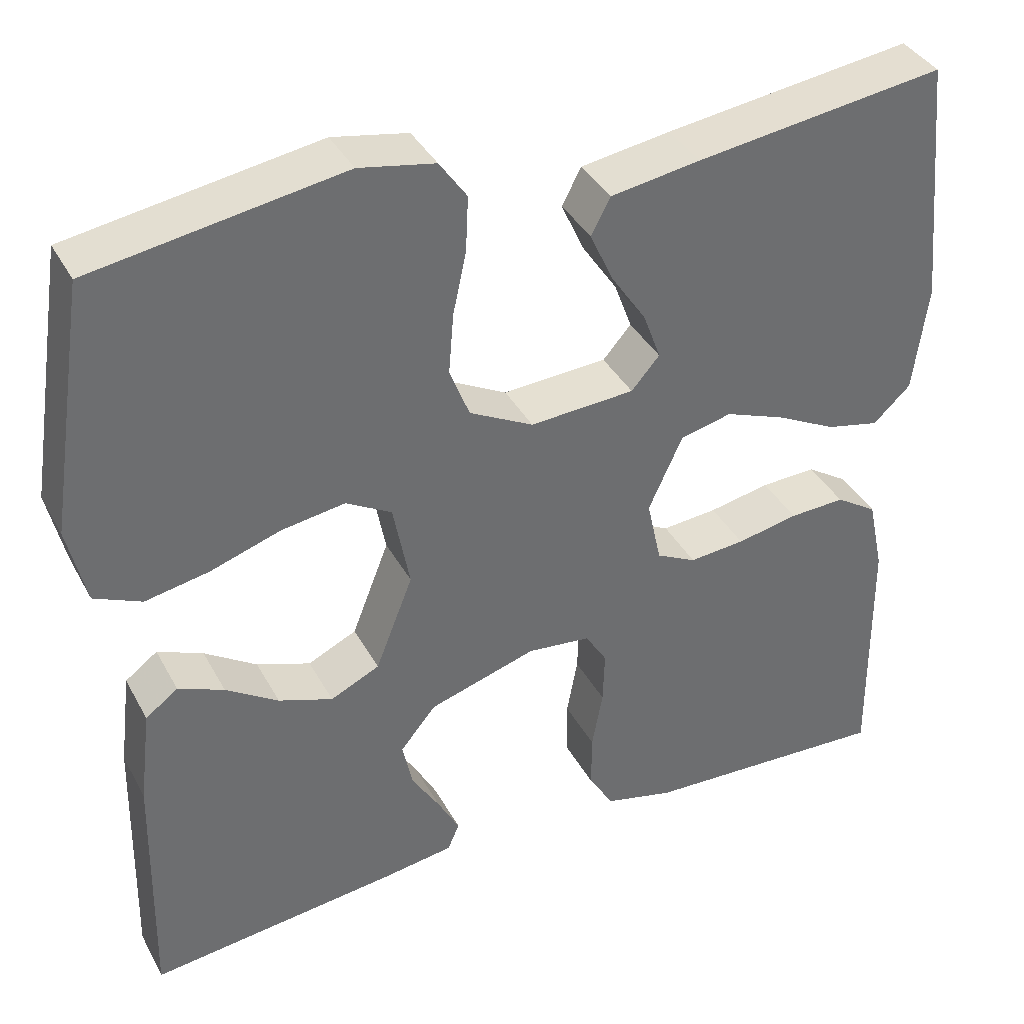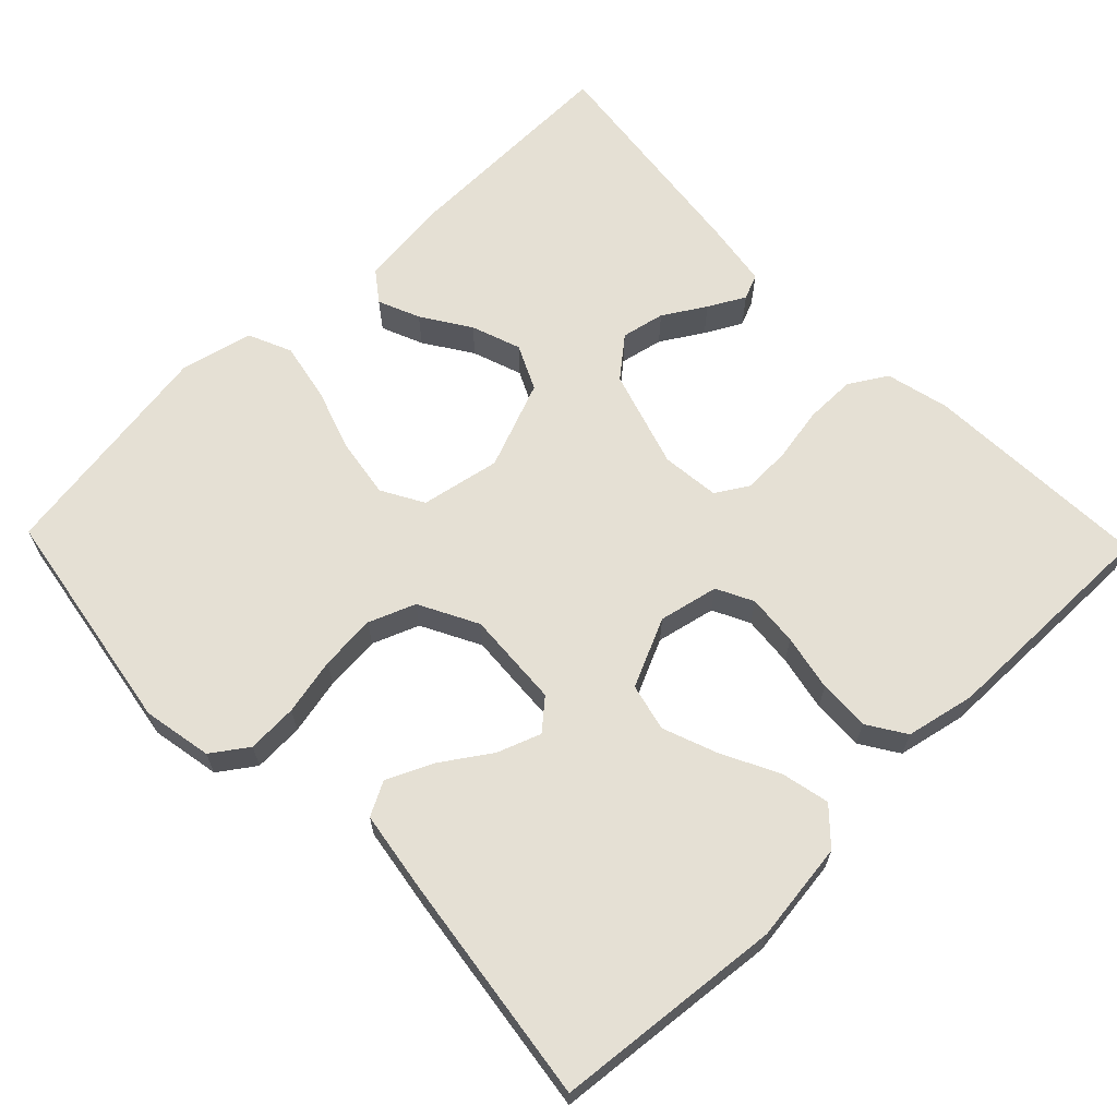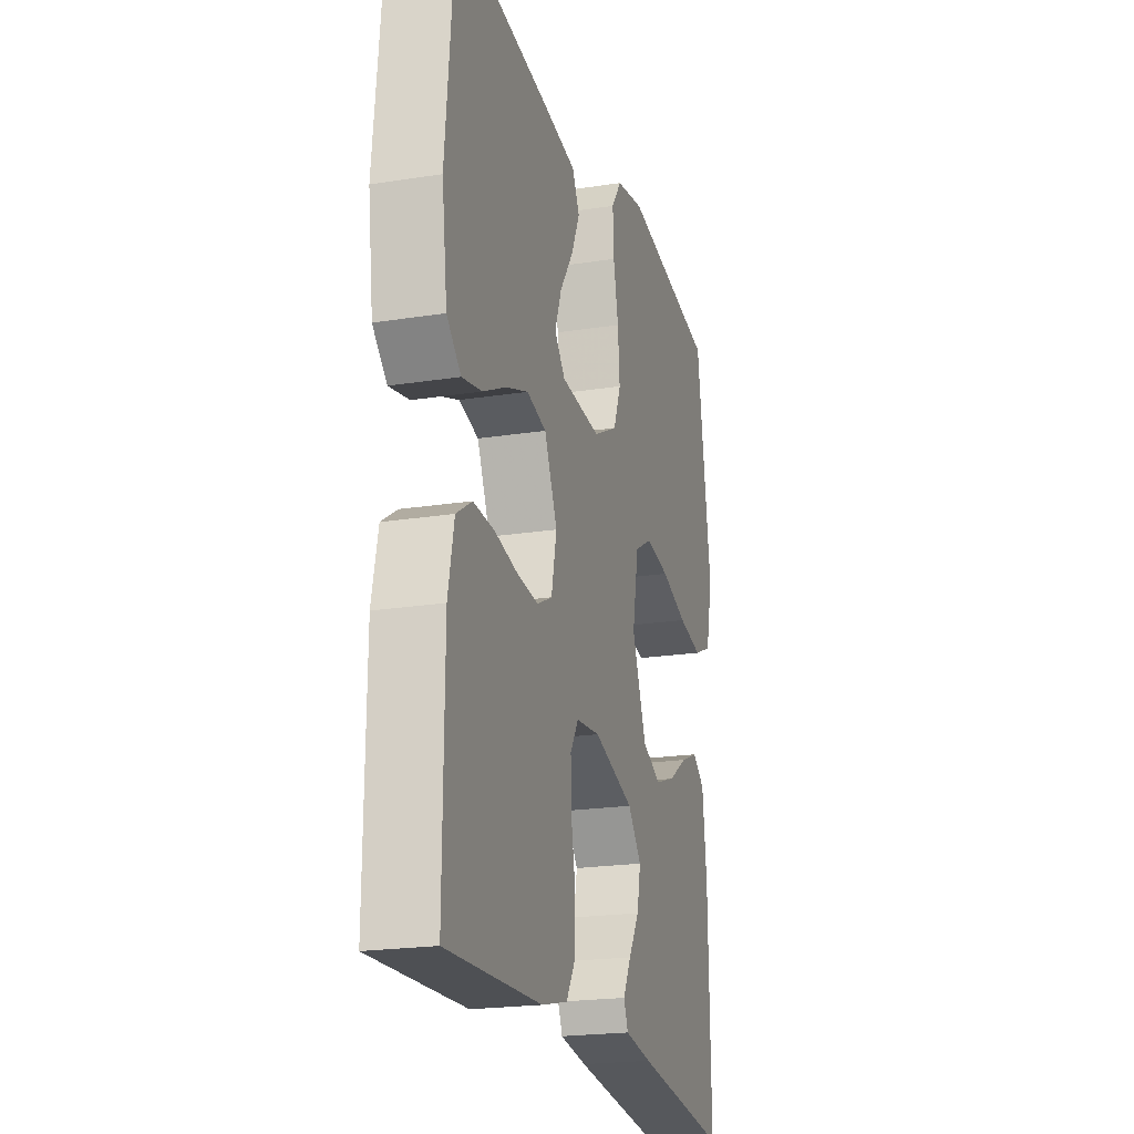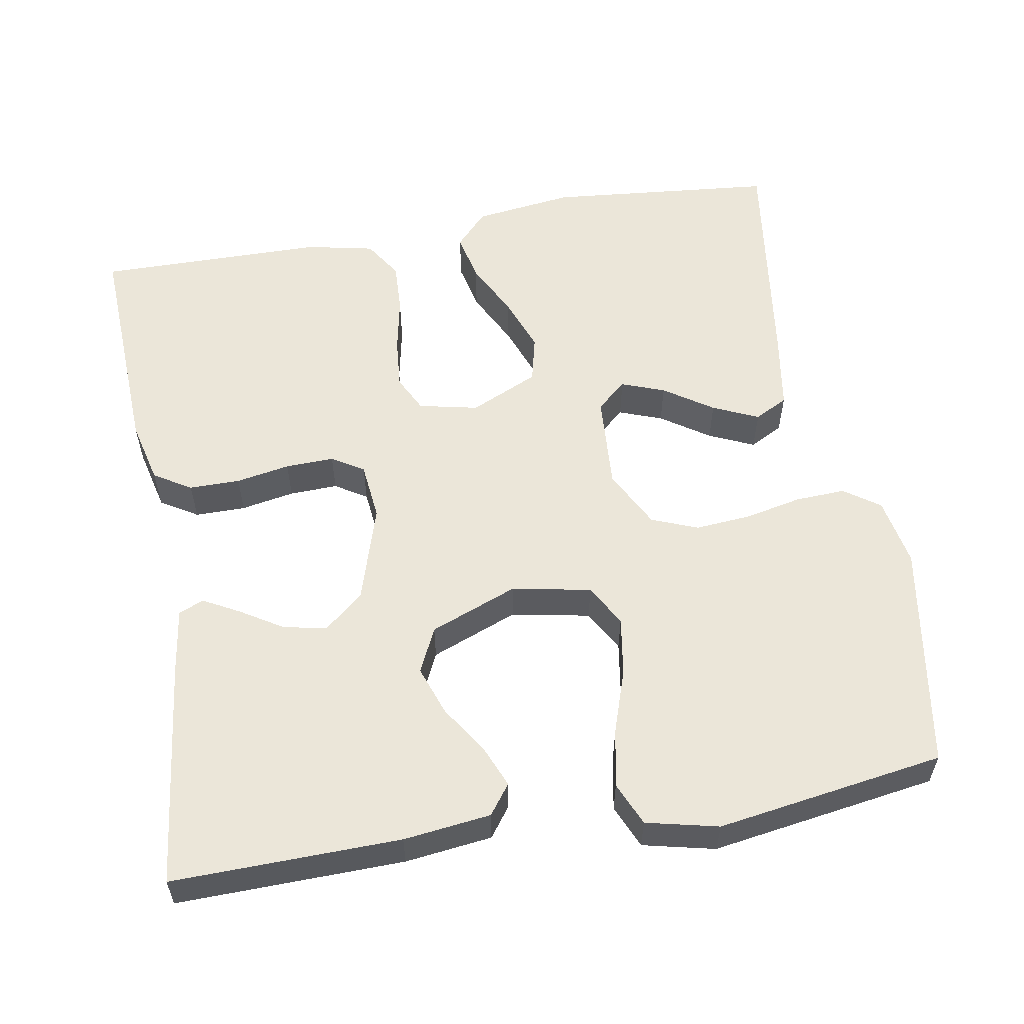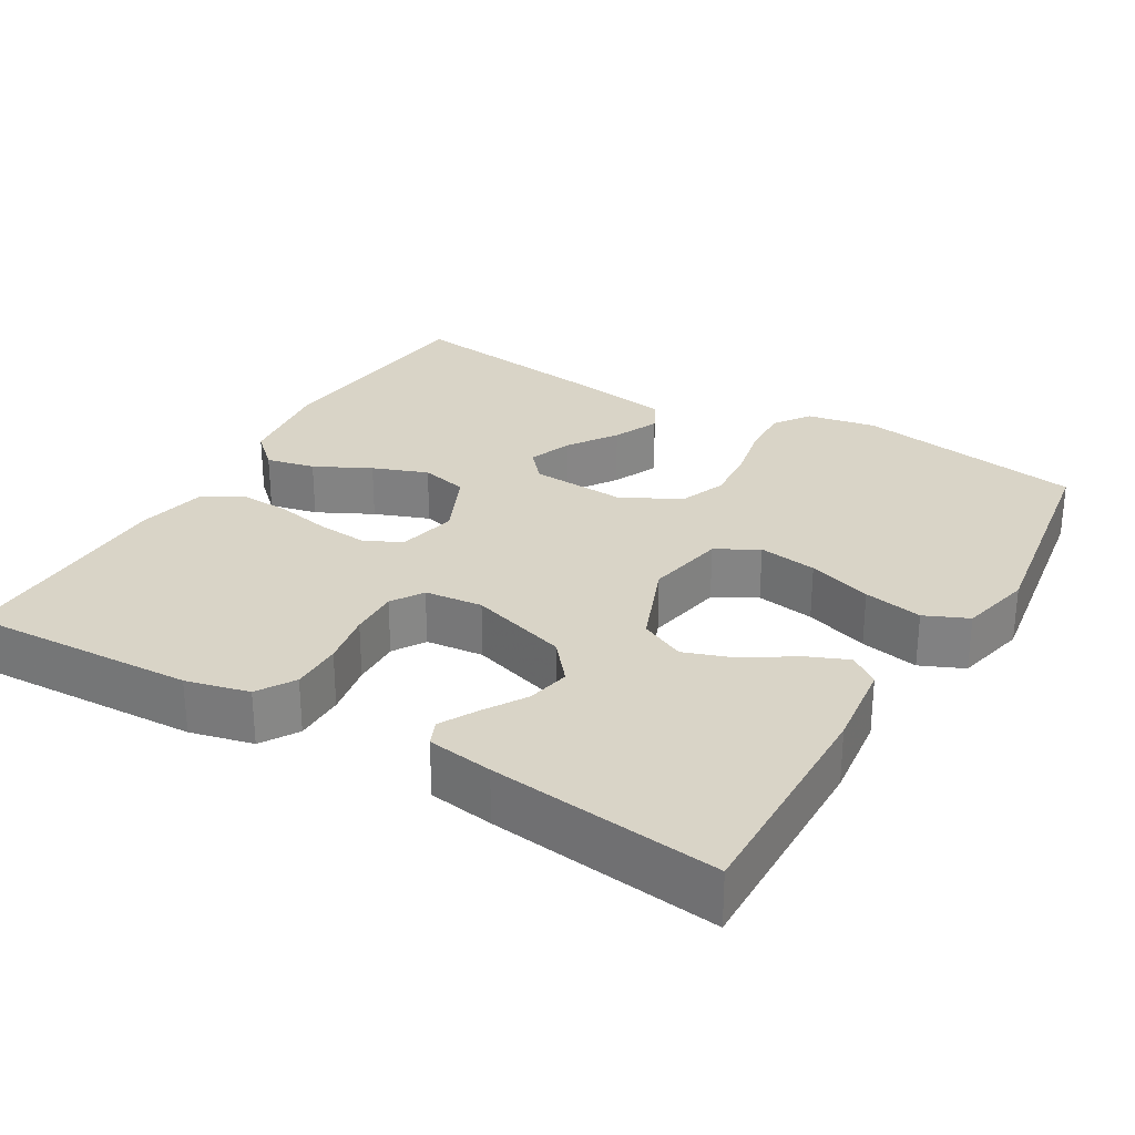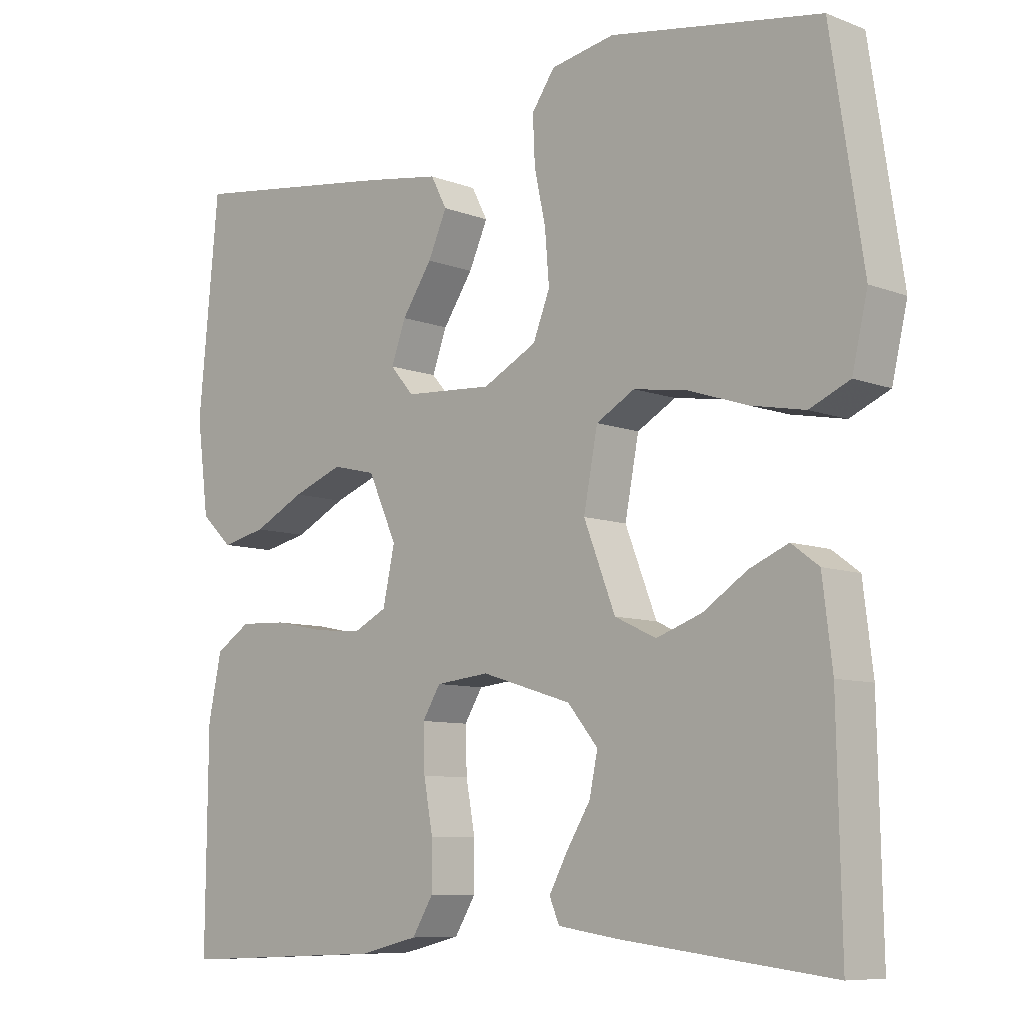
<metadata>
{"format":"obj","ext":"obj","renderer":"f3d","projection":"perspective","resolution":1024,"background":"white","views":[{"elev":37.7,"azim":-25.7,"up":"+Z"},{"elev":65.3,"azim":45.9,"up":"+Y"},{"elev":-21.1,"azim":105.7,"up":"+Z"},{"elev":57.0,"azim":-99.9,"up":"+Y"},{"elev":28.5,"azim":-149.5,"up":"+Y"},{"elev":-8.5,"azim":-136.1,"up":"+Z"}]}
</metadata>
<code>
v 0.5 0.07 0.5
v 0.529 0.07 0.2
v 0.512 0.07 0.069
v 0.467 0.07 0.027
v 0.403 0.07 0.041
v 0.33 0.07 0.078
v 0.258 0.07 0.105
v 0.196 0.07 0.09
v 0.155 0.07 0
v 0.172 0.07 -0.078
v 0.22 0.07 -0.102
v 0.287 0.07 -0.096
v 0.361 0.07 -0.081
v 0.428 0.07 -0.078
v 0.478 0.07 -0.11
v 0.497 0.07 -0.2
v 0.5 0.07 -0.5
v 0.2 0.07 -0.487
v 0.117 0.07 -0.467
v 0.087 0.07 -0.418
v 0.087 0.07 -0.351
v 0.1 0.07 -0.28
v 0.102 0.07 -0.216
v 0.076 0.07 -0.174
v 0 0.07 -0.166
v -0.129 0.07 -0.206
v -0.172 0.07 -0.258
v -0.16 0.07 -0.315
v -0.126 0.07 -0.37
v -0.1 0.07 -0.418
v -0.114 0.07 -0.451
v -0.2 0.07 -0.464
v -0.5 0.07 -0.5
v -0.494 0.07 -0.2
v -0.48 0.07 -0.085
v -0.441 0.07 -0.056
v -0.386 0.07 -0.079
v -0.323 0.07 -0.12
v -0.258 0.07 -0.143
v -0.199 0.07 -0.115
v -0.154 0.07 0
v -0.174 0.07 0.104
v -0.229 0.07 0.135
v -0.306 0.07 0.123
v -0.39 0.07 0.095
v -0.467 0.07 0.08
v -0.524 0.07 0.105
v -0.546 0.07 0.2
v -0.5 0.07 0.5
v -0.2 0.07 0.549
v -0.109 0.07 0.532
v -0.076 0.07 0.485
v -0.079 0.07 0.419
v -0.095 0.07 0.344
v -0.101 0.07 0.271
v -0.077 0.07 0.21
v 0 0.07 0.17
v 0.126 0.07 0.178
v 0.16 0.07 0.217
v 0.139 0.07 0.274
v 0.096 0.07 0.338
v 0.069 0.07 0.398
v 0.092 0.07 0.442
v 0.2 0.07 0.459
v 0.5 0 0.5
v 0.529 0 0.2
v 0.512 0 0.069
v 0.467 0 0.027
v 0.403 0 0.041
v 0.33 0 0.078
v 0.258 0 0.105
v 0.196 0 0.09
v 0.155 0 0
v 0.172 0 -0.078
v 0.22 0 -0.102
v 0.287 0 -0.096
v 0.361 0 -0.081
v 0.428 0 -0.078
v 0.478 0 -0.11
v 0.497 0 -0.2
v 0.5 0 -0.5
v 0.2 0 -0.487
v 0.117 0 -0.467
v 0.087 0 -0.418
v 0.087 0 -0.351
v 0.1 0 -0.28
v 0.102 0 -0.216
v 0.076 0 -0.174
v 0 0 -0.166
v -0.129 0 -0.206
v -0.172 0 -0.258
v -0.16 0 -0.315
v -0.126 0 -0.37
v -0.1 0 -0.418
v -0.114 0 -0.451
v -0.2 0 -0.464
v -0.5 0 -0.5
v -0.494 0 -0.2
v -0.48 0 -0.085
v -0.441 0 -0.056
v -0.386 0 -0.079
v -0.323 0 -0.12
v -0.258 0 -0.143
v -0.199 0 -0.115
v -0.154 0 0
v -0.174 0 0.104
v -0.229 0 0.135
v -0.306 0 0.123
v -0.39 0 0.095
v -0.467 0 0.08
v -0.524 0 0.105
v -0.546 0 0.2
v -0.5 0 0.5
v -0.2 0 0.549
v -0.109 0 0.532
v -0.076 0 0.485
v -0.079 0 0.419
v -0.095 0 0.344
v -0.101 0 0.271
v -0.077 0 0.21
v 0 0 0.17
v 0.126 0 0.178
v 0.16 0 0.217
v 0.139 0 0.274
v 0.096 0 0.338
v 0.069 0 0.398
v 0.092 0 0.442
v 0.2 0 0.459
f 60 61 62 63
f 59 60 63 64
f 51 52 53 54
f 51 54 55
f 50 51 55
f 49 50 55
f 48 49 55 56
f 44 45 46 47
f 43 44 47 48
f 35 36 37 38
f 35 38 39
f 34 35 39
f 33 34 39
f 32 33 39 40
f 28 29 30 31
f 28 31 32
f 27 28 32
f 19 20 21 22
f 19 22 23
f 18 19 23
f 17 18 23
f 16 17 23 24
f 12 13 14 15
f 11 12 15 16
f 3 4 5 6
f 3 6 7
f 2 3 7
f 59 64 1 2
f 58 59 2 7
f 57 58 7 8
f 43 48 56 57
f 42 43 57 8
f 41 42 8 9
f 27 32 40 41
f 26 27 41
f 25 26 41 9
f 11 16 24 25
f 10 11 25
f 9 10 25
f 127 126 125 124
f 128 127 124 123
f 118 117 116 115
f 119 118 115
f 119 115 114
f 119 114 113
f 120 119 113 112
f 111 110 109 108
f 112 111 108 107
f 102 101 100 99
f 103 102 99
f 103 99 98
f 103 98 97
f 104 103 97 96
f 95 94 93 92
f 96 95 92
f 96 92 91
f 86 85 84 83
f 87 86 83
f 87 83 82
f 87 82 81
f 88 87 81 80
f 79 78 77 76
f 80 79 76 75
f 70 69 68 67
f 71 70 67
f 71 67 66
f 66 65 128 123
f 71 66 123 122
f 72 71 122 121
f 121 120 112 107
f 72 121 107 106
f 73 72 106 105
f 105 104 96 91
f 105 91 90
f 73 105 90 89
f 89 88 80 75
f 89 75 74
f 89 74 73
f 1 65 66 2
f 2 66 67 3
f 3 67 68 4
f 4 68 69 5
f 5 69 70 6
f 6 70 71 7
f 7 71 72 8
f 8 72 73 9
f 9 73 74 10
f 10 74 75 11
f 11 75 76 12
f 12 76 77 13
f 13 77 78 14
f 14 78 79 15
f 15 79 80 16
f 16 80 81 17
f 17 81 82 18
f 18 82 83 19
f 19 83 84 20
f 20 84 85 21
f 21 85 86 22
f 22 86 87 23
f 23 87 88 24
f 24 88 89 25
f 25 89 90 26
f 26 90 91 27
f 27 91 92 28
f 28 92 93 29
f 29 93 94 30
f 30 94 95 31
f 31 95 96 32
f 32 96 97 33
f 33 97 98 34
f 34 98 99 35
f 35 99 100 36
f 36 100 101 37
f 37 101 102 38
f 38 102 103 39
f 39 103 104 40
f 40 104 105 41
f 41 105 106 42
f 42 106 107 43
f 43 107 108 44
f 44 108 109 45
f 45 109 110 46
f 46 110 111 47
f 47 111 112 48
f 48 112 113 49
f 49 113 114 50
f 50 114 115 51
f 51 115 116 52
f 52 116 117 53
f 53 117 118 54
f 54 118 119 55
f 55 119 120 56
f 56 120 121 57
f 57 121 122 58
f 58 122 123 59
f 59 123 124 60
f 60 124 125 61
f 61 125 126 62
f 62 126 127 63
f 63 127 128 64
f 64 128 65 1

</code>
